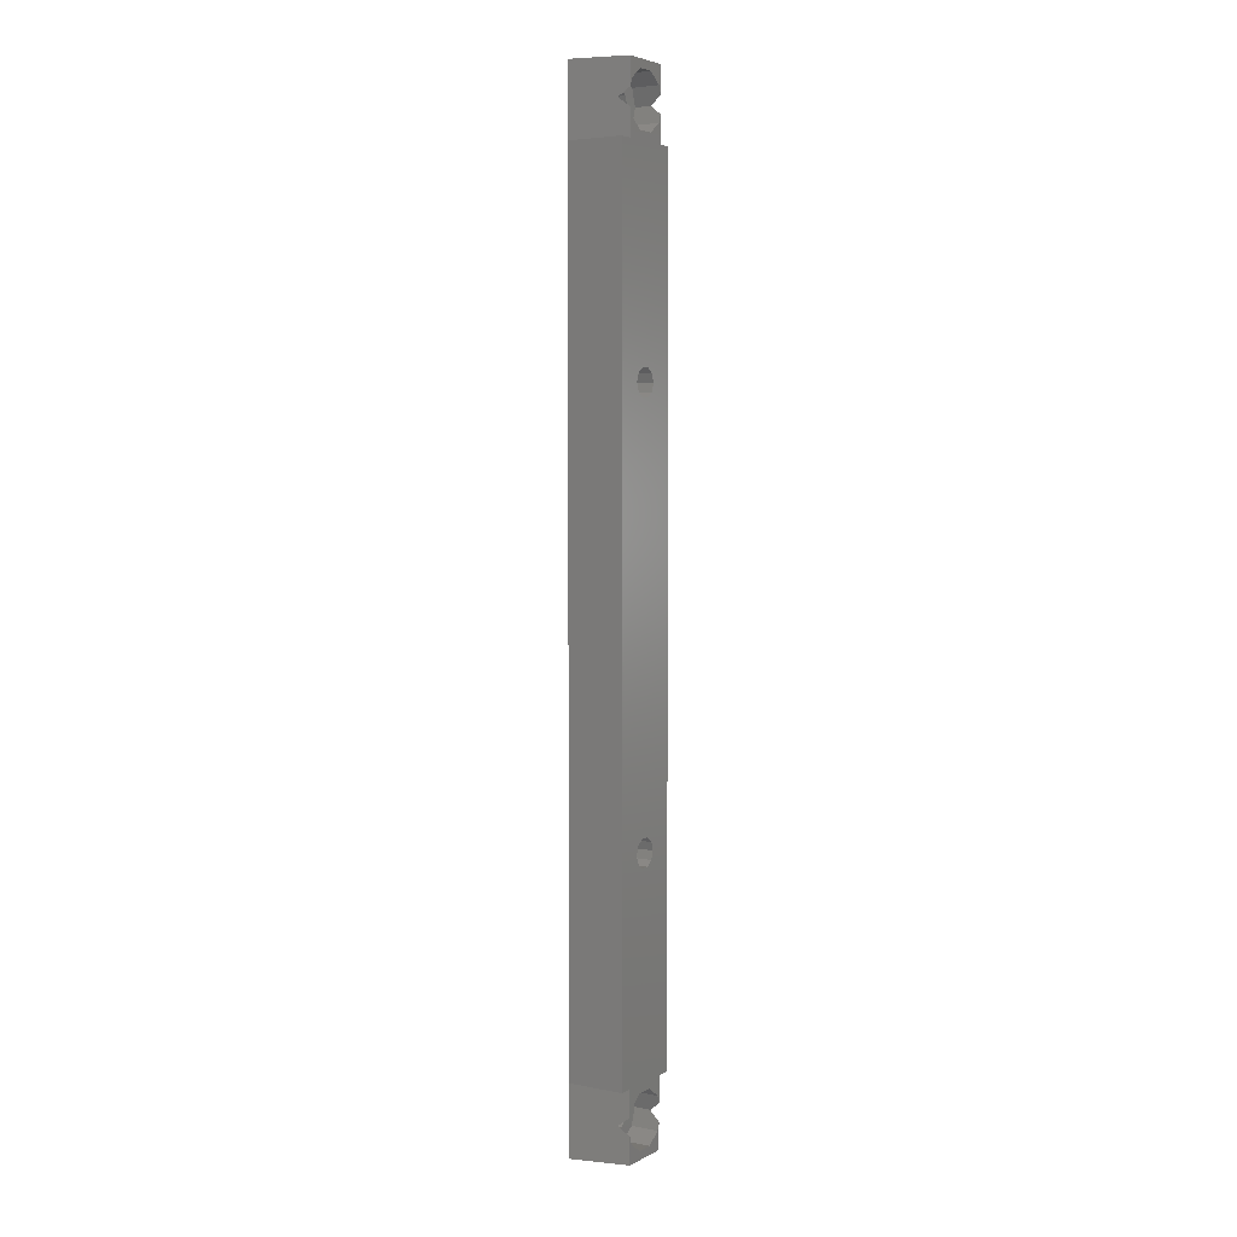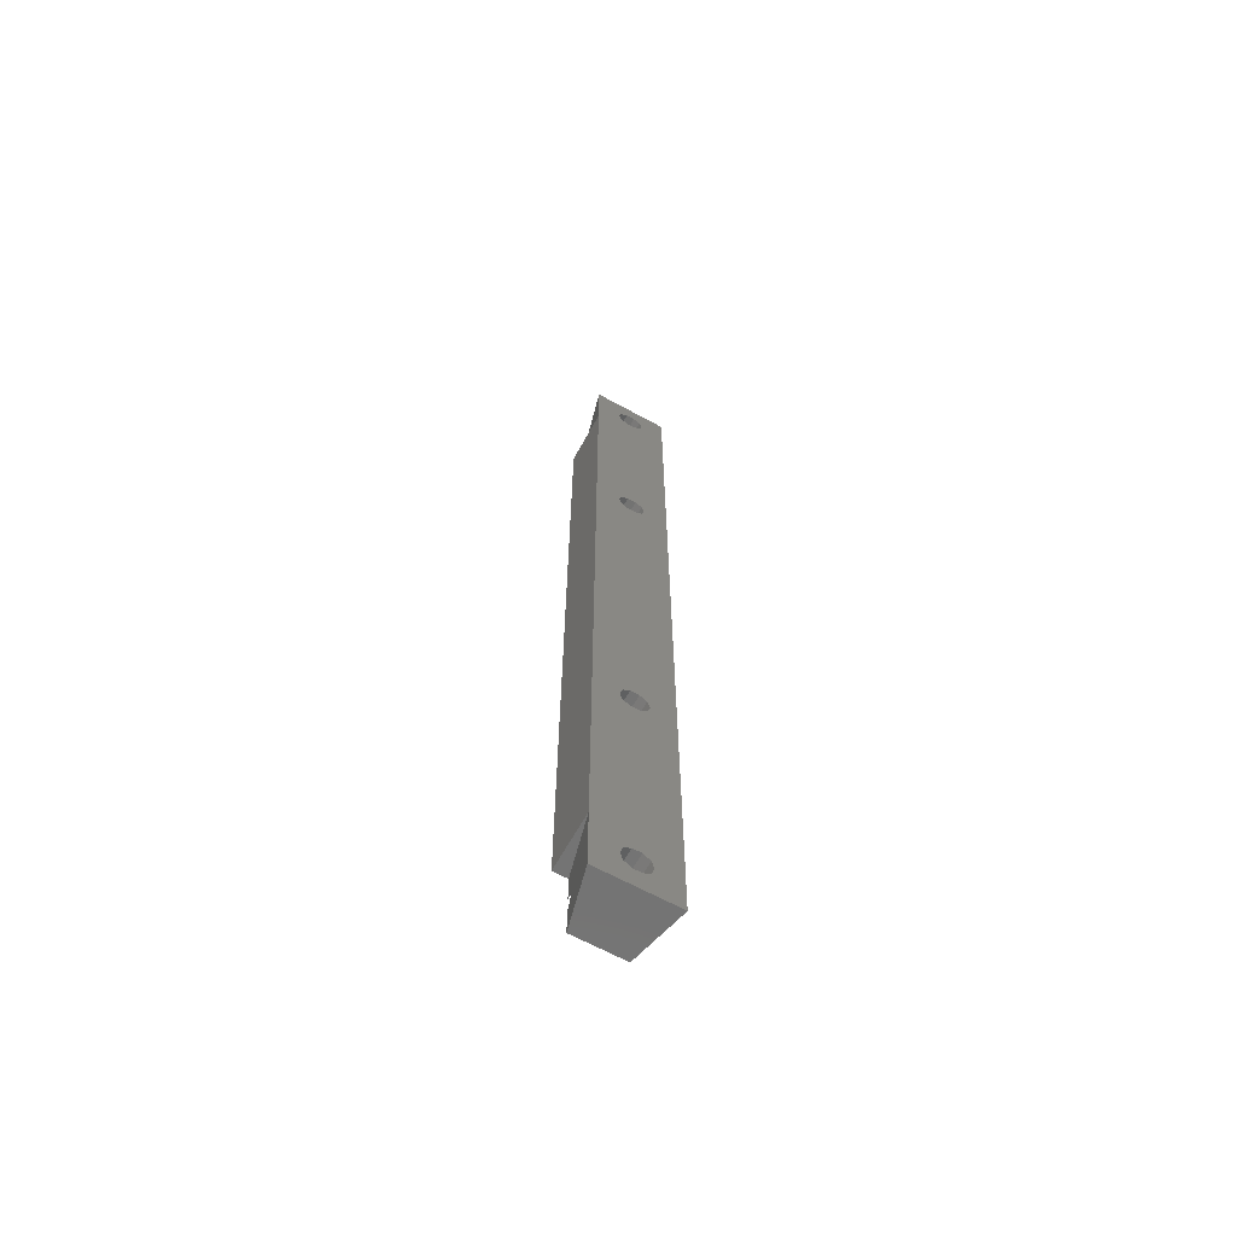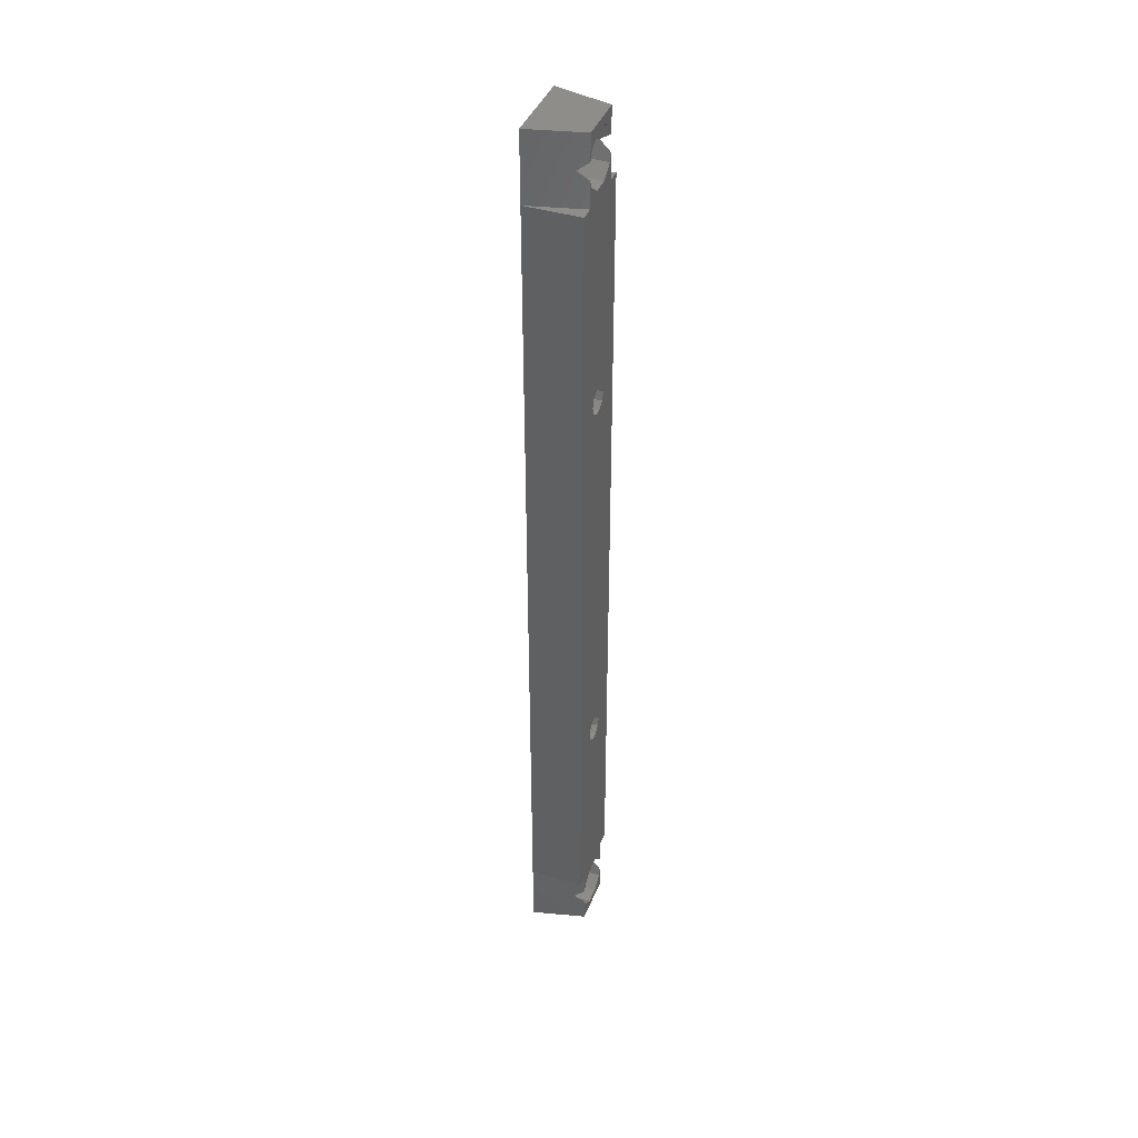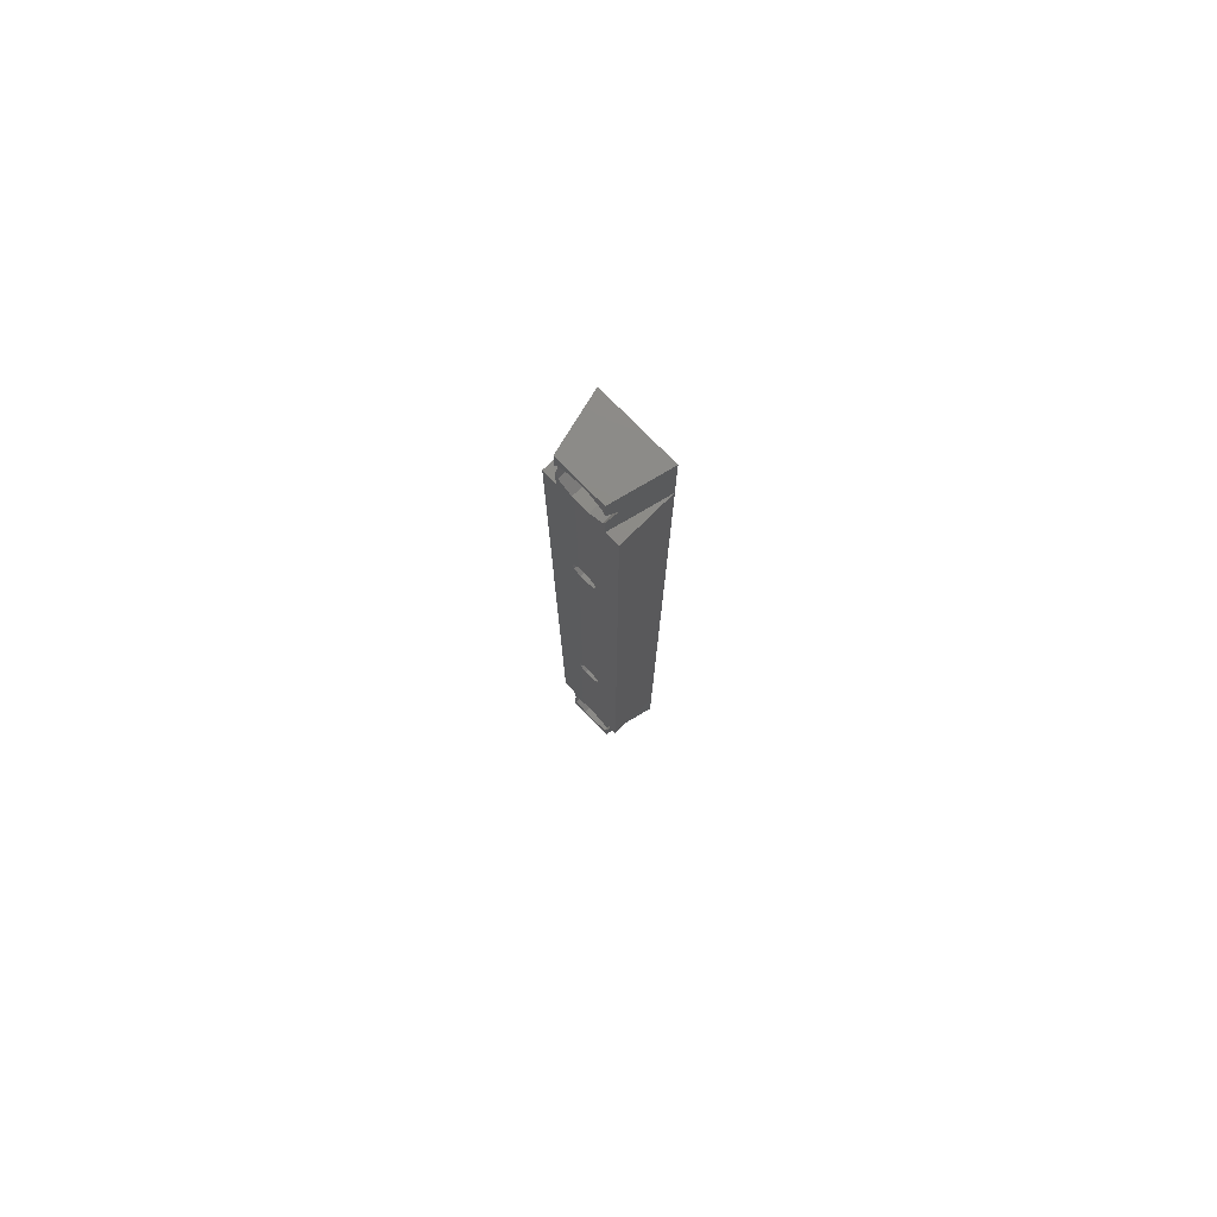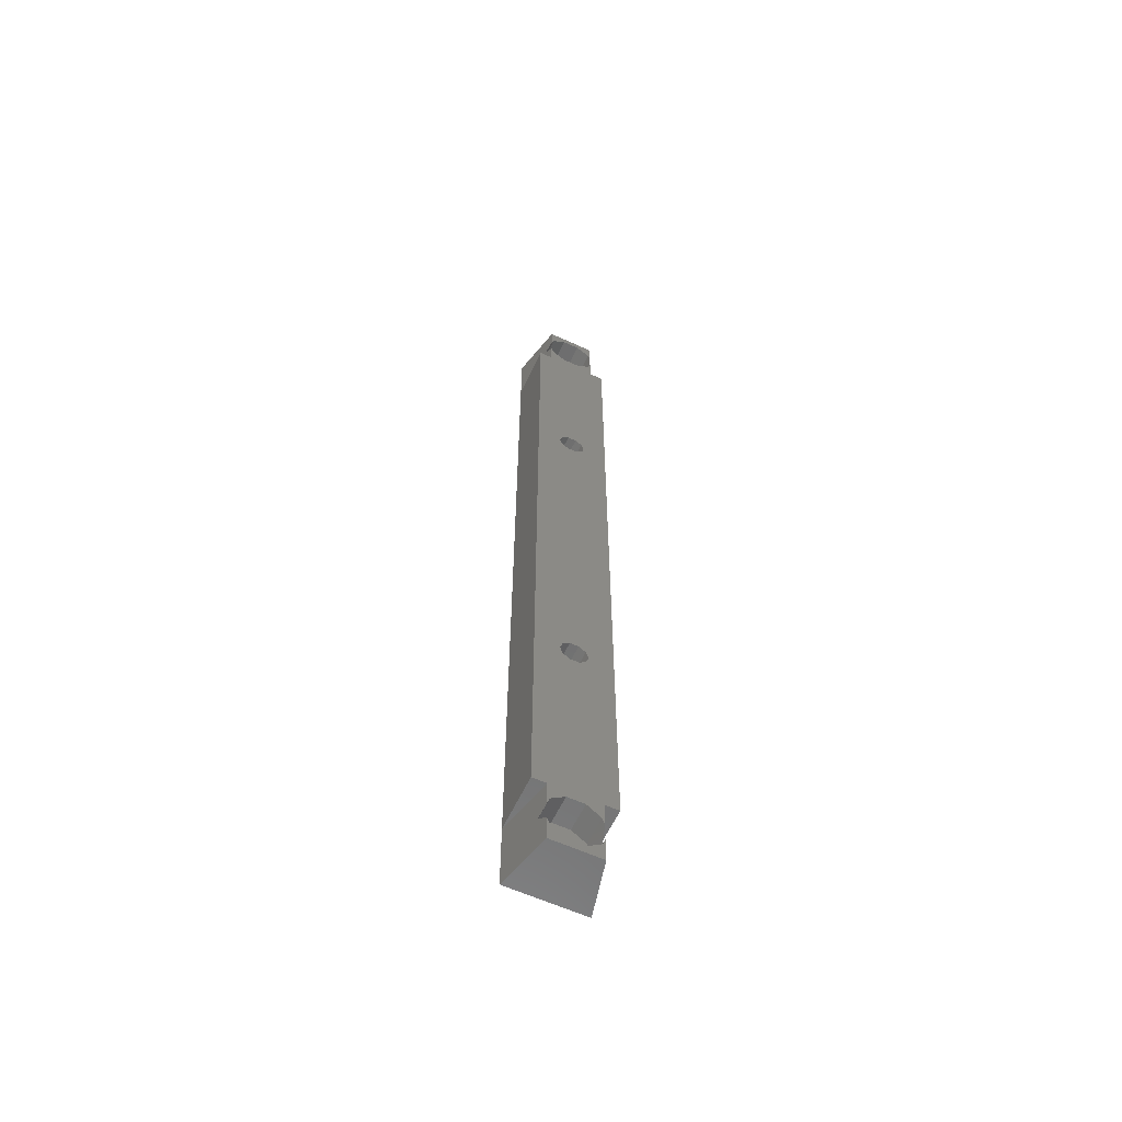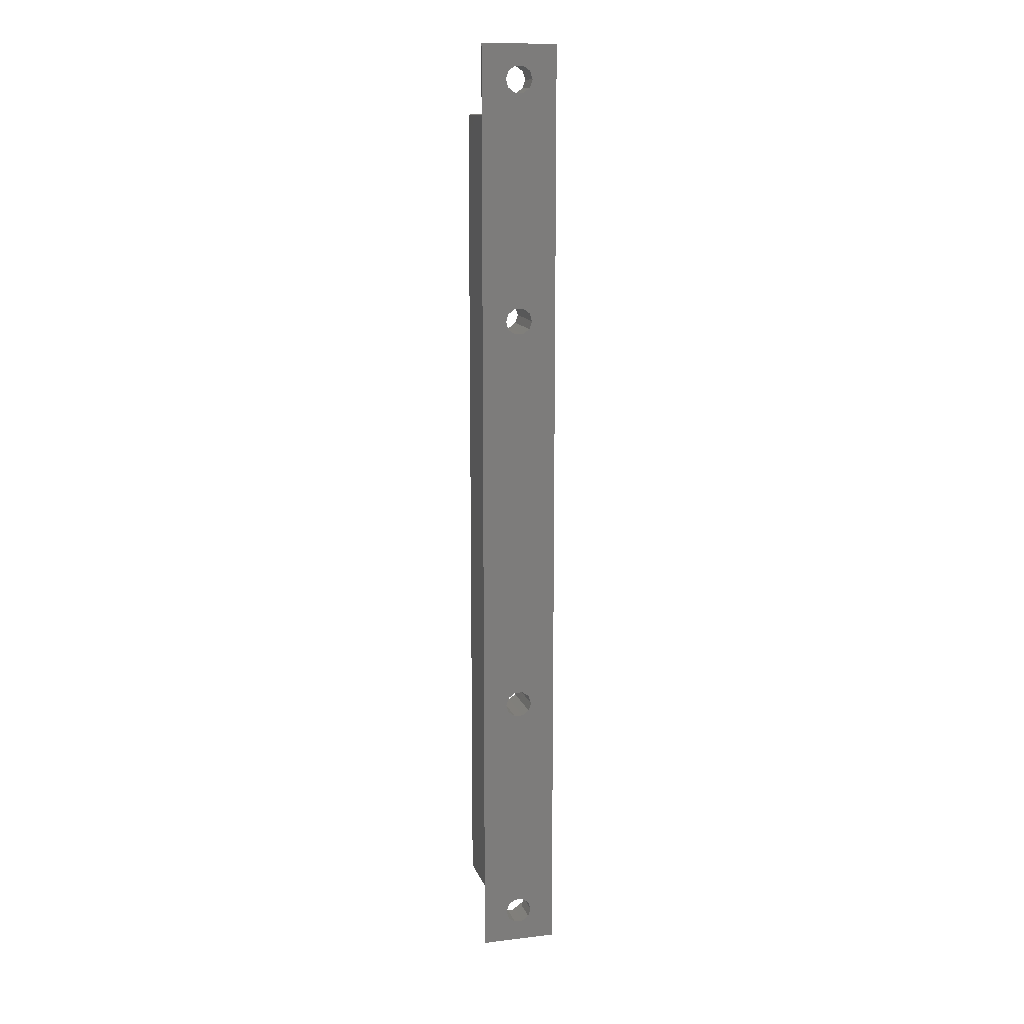
<metadata>
{"format":"stl","ext":"stl","renderer":"f3d","projection":"perspective","resolution":1024,"background":"white","views":[{"elev":4.5,"azim":-57.8,"up":"+Y"},{"elev":-65.1,"azim":151.1,"up":"+Y"},{"elev":41.0,"azim":-69.5,"up":"+Y"},{"elev":77.5,"azim":45.5,"up":"+Y"},{"elev":-60.5,"azim":-25.0,"up":"+Y"},{"elev":13.2,"azim":164.8,"up":"+Y"}]}
</metadata>
<code>
# stl→obj: 150 verts, 314 faces
v -2.8 -30 -2
v -2.8 30 2
v -2.8 30 -2
v -2.8 -30 2
v 0.809 14.41 2
v 1 -15 2
v 1 15 2
v 0.809 -14.41 2
v 0.309 14.05 2
v 0.309 -14.05 2
v -0.309 14.05 2
v -0.309 -14.05 2
v -0.809 14.41 2
v -0.809 -14.41 2
v -1 15 2
v -1 -15 2
v 1.8 30 2
v 0.809 15.59 2
v -1.8 30 2
v 0.618 30.6 2
v 0.309 15.95 2
v -0.618 30.6 2
v -0.309 15.95 2
v -0.809 15.59 2
v -1.618 31.32 2
v 1.8 -30 2
v 1.618 -31.32 2
v 1.8 -31.88 2
v 0.618 -30.6 2
v -3.674e-15 -30 2
v -0.618 -30.6 2
v -1.8 -30 2
v -0.309 -15.95 2
v -0.809 -15.59 2
v -1.8 31.88 2
v -1.618 -31.32 2
v -1.8 -31.88 2
v 1.618 31.32 2
v 1.8 31.88 2
v 0.809 -15.59 2
v 0.309 -15.95 2
v 2.8 -30 2
v 2.8 30 2
v 2.8 30 -2
v 2.8 -30 -2
v 0.309 15.95 -2
v 0.809 15.59 -2
v 0.809 31.91 -2
v 1 32.5 -2
v 0.309 31.55 -2
v -0.309 15.95 -2
v -0.809 15.59 -2
v -0.309 31.55 -2
v -1 15 -2
v -0.809 31.91 -2
v 0.809 -14.41 -2
v 1 15 -2
v 1 -15 -2
v 0.809 14.41 -2
v 0.309 -14.05 -2
v 0.309 14.05 -2
v -0.309 -14.05 -2
v -0.309 14.05 -2
v -0.809 -14.41 -2
v -0.809 14.41 -2
v -1 -15 -2
v 0.309 -31.55 -2
v 0.809 -31.91 -2
v 0.809 -15.59 -2
v 0.309 -15.95 -2
v -0.309 -31.55 -2
v -0.809 -31.91 -2
v -0.309 -15.95 -2
v -1 -32.5 -2
v -0.809 -15.59 -2
v 1 -32.5 -2
v 2.8 -35 -2
v 0.809 -33.09 -2
v 0.309 -33.45 -2
v -0.309 -33.45 -2
v -2.8 -35 -2
v -0.809 -33.09 -2
v 2.8 35 -2
v 0.809 33.09 -2
v 0.309 33.45 -2
v -0.309 33.45 -2
v -1 32.5 -2
v -2.8 35 -2
v -0.809 33.09 -2
v -3.674e-15 -30 -2
v -2 32.5 1.2
v -1.8 35 2
v -1.8 33.12 2
v 2 32.5 1.2
v 1.8 35 2
v 1.8 33.12 2
v 1.618 33.68 2
v 0.618 34.4 2
v -0.618 34.4 2
v -1.618 33.68 2
v 0.809 33.09 0
v 1 32.5 0
v -1 32.5 0
v -0.809 33.09 0
v 0.309 33.45 0
v -0.309 33.45 0
v 0.809 31.91 0
v -0.809 31.91 0
v -0.309 31.55 0
v 0.309 31.55 0
v 1.618 33.68 0
v 2 32.5 0
v -1.618 33.68 0
v -2 32.5 0
v -0.618 34.4 0
v 0.618 34.4 0
v 1.618 31.32 0
v 0.618 30.6 0
v -0.618 30.6 0
v -1.618 31.32 0
v 2 -32.5 1.2
v 1.8 -35 2
v 1.8 -33.12 2
v -2 -32.5 1.2
v -1.8 -35 2
v -1.8 -33.12 2
v 1.618 -33.68 2
v 0.618 -34.4 2
v -0.618 -34.4 2
v -1.618 -33.68 2
v -0.809 -33.09 0
v -1 -32.5 0
v 1 -32.5 0
v 0.809 -33.09 0
v -0.309 -33.45 0
v 0.309 -33.45 0
v -0.809 -31.91 0
v 0.809 -31.91 0
v 0.309 -31.55 0
v -0.309 -31.55 0
v -1.618 -33.68 0
v -2 -32.5 0
v 1.618 -33.68 0
v 2 -32.5 0
v 0.618 -34.4 0
v -0.618 -34.4 0
v -1.618 -31.32 0
v 1.618 -31.32 0
v 0.618 -30.6 0
v -0.618 -30.6 0
f 1 2 3
f 2 1 4
f 5 6 7
f 5 8 6
f 9 8 5
f 9 10 8
f 11 10 9
f 11 12 10
f 13 12 11
f 13 14 12
f 15 14 13
f 14 15 16
f 17 18 7
f 19 17 20
f 17 21 18
f 17 19 21
f 19 20 22
f 21 19 23
f 2 23 19
f 23 2 24
f 19 22 25
f 26 27 28
f 26 29 27
f 30 29 26
f 30 31 29
f 32 30 33
f 4 33 34
f 4 34 16
f 30 32 31
f 24 2 15
f 19 25 35
f 15 2 16
f 31 32 36
f 36 32 37
f 38 17 39
f 20 17 38
f 17 7 26
f 6 26 7
f 40 26 6
f 41 26 40
f 41 30 26
f 30 41 33
f 17 42 43
f 42 17 26
f 4 16 2
f 33 4 32
f 42 26 30
f 42 44 43
f 44 42 45
f 44 17 43
f 19 3 2
f 46 44 47
f 44 48 49
f 3 44 46
f 44 50 48
f 3 46 51
f 44 3 50
f 3 51 52
f 50 3 53
f 3 52 54
f 53 3 55
f 56 57 58
f 56 59 57
f 60 59 56
f 60 61 59
f 62 61 60
f 62 63 61
f 64 63 62
f 64 65 63
f 66 65 64
f 65 66 54
f 67 45 68
f 45 69 58
f 1 45 67
f 45 70 69
f 1 67 71
f 45 1 70
f 1 71 72
f 70 1 73
f 1 72 74
f 73 1 75
f 76 45 77
f 45 58 44
f 68 45 76
f 77 78 76
f 77 79 78
f 77 80 79
f 75 1 66
f 66 1 54
f 1 74 81
f 82 81 74
f 80 81 82
f 81 80 77
f 57 44 58
f 47 44 57
f 44 49 83
f 84 83 49
f 85 83 84
f 86 83 85
f 3 54 1
f 55 3 87
f 88 87 3
f 86 88 83
f 89 88 86
f 87 88 89
f 4 1 32
f 90 42 30
f 42 90 45
f 57 18 47
f 18 57 7
f 51 21 23
f 21 51 46
f 46 18 21
f 18 46 47
f 59 7 57
f 7 59 5
f 59 9 5
f 9 59 61
f 63 13 11
f 13 63 65
f 52 23 24
f 23 52 51
f 13 54 15
f 54 13 65
f 15 52 24
f 52 15 54
f 61 11 9
f 11 61 63
f 58 8 56
f 8 58 6
f 16 64 14
f 64 16 66
f 62 10 12
f 10 62 60
f 60 8 10
f 8 60 56
f 64 12 14
f 12 64 62
f 69 6 58
f 6 69 40
f 34 66 16
f 66 34 75
f 70 33 41
f 33 70 73
f 69 41 40
f 41 69 70
f 73 34 33
f 34 73 75
f 91 92 88
f 92 91 93
f 3 91 88
f 19 91 3
f 91 19 35
f 94 95 96
f 95 94 83
f 17 94 39
f 44 94 17
f 94 44 83
f 83 92 95
f 92 83 88
f 95 97 96
f 95 98 97
f 95 99 98
f 92 99 95
f 92 100 99
f 100 92 93
f 49 101 84
f 101 49 102
f 103 89 104
f 89 103 87
f 86 105 106
f 105 86 85
f 85 101 105
f 101 85 84
f 89 106 104
f 106 89 86
f 48 102 49
f 102 48 107
f 108 87 103
f 87 108 55
f 50 109 110
f 109 50 53
f 48 110 107
f 110 48 50
f 53 108 109
f 108 53 55
f 94 97 111
f 94 111 112
f 97 94 96
f 91 100 93
f 100 91 113
f 113 91 114
f 115 98 99
f 98 115 116
f 116 97 98
f 97 116 111
f 113 99 100
f 99 113 115
f 117 94 112
f 38 94 117
f 94 38 39
f 102 112 111
f 112 102 117
f 111 101 102
f 116 101 111
f 116 105 101
f 116 106 105
f 115 106 116
f 115 104 106
f 113 104 115
f 104 113 103
f 107 117 102
f 107 118 117
f 110 118 107
f 109 118 110
f 109 119 118
f 108 119 109
f 120 108 103
f 114 103 113
f 108 120 119
f 103 114 120
f 25 91 35
f 91 25 120
f 91 120 114
f 117 20 38
f 20 117 118
f 119 25 22
f 25 119 120
f 118 22 20
f 22 118 119
f 121 26 28
f 26 121 45
f 122 121 123
f 77 121 122
f 121 77 45
f 124 32 1
f 32 124 37
f 81 124 1
f 125 124 81
f 124 125 126
f 81 122 125
f 122 81 77
f 127 122 123
f 128 122 127
f 129 122 128
f 129 125 122
f 130 125 129
f 125 130 126
f 90 26 45
f 26 90 30
f 131 74 132
f 74 131 82
f 78 133 76
f 133 78 134
f 79 135 136
f 135 79 80
f 80 131 135
f 131 80 82
f 78 136 134
f 136 78 79
f 132 72 137
f 72 132 74
f 76 138 68
f 138 76 133
f 71 139 140
f 139 71 67
f 72 140 137
f 140 72 71
f 67 138 139
f 138 67 68
f 130 124 126
f 124 130 141
f 124 141 142
f 143 121 144
f 127 121 143
f 121 127 123
f 145 129 128
f 129 145 146
f 146 130 129
f 130 146 141
f 143 128 127
f 128 143 145
f 124 36 37
f 36 124 147
f 147 124 142
f 133 144 148
f 144 133 143
f 148 138 133
f 149 138 148
f 149 139 138
f 149 140 139
f 150 140 149
f 150 137 140
f 147 137 150
f 137 147 132
f 134 143 133
f 134 145 143
f 136 145 134
f 135 145 136
f 135 146 145
f 131 146 135
f 141 131 132
f 142 132 147
f 131 141 146
f 132 142 141
f 121 27 148
f 121 148 144
f 27 121 28
f 147 31 36
f 31 147 150
f 149 27 29
f 27 149 148
f 150 29 31
f 29 150 149

</code>
